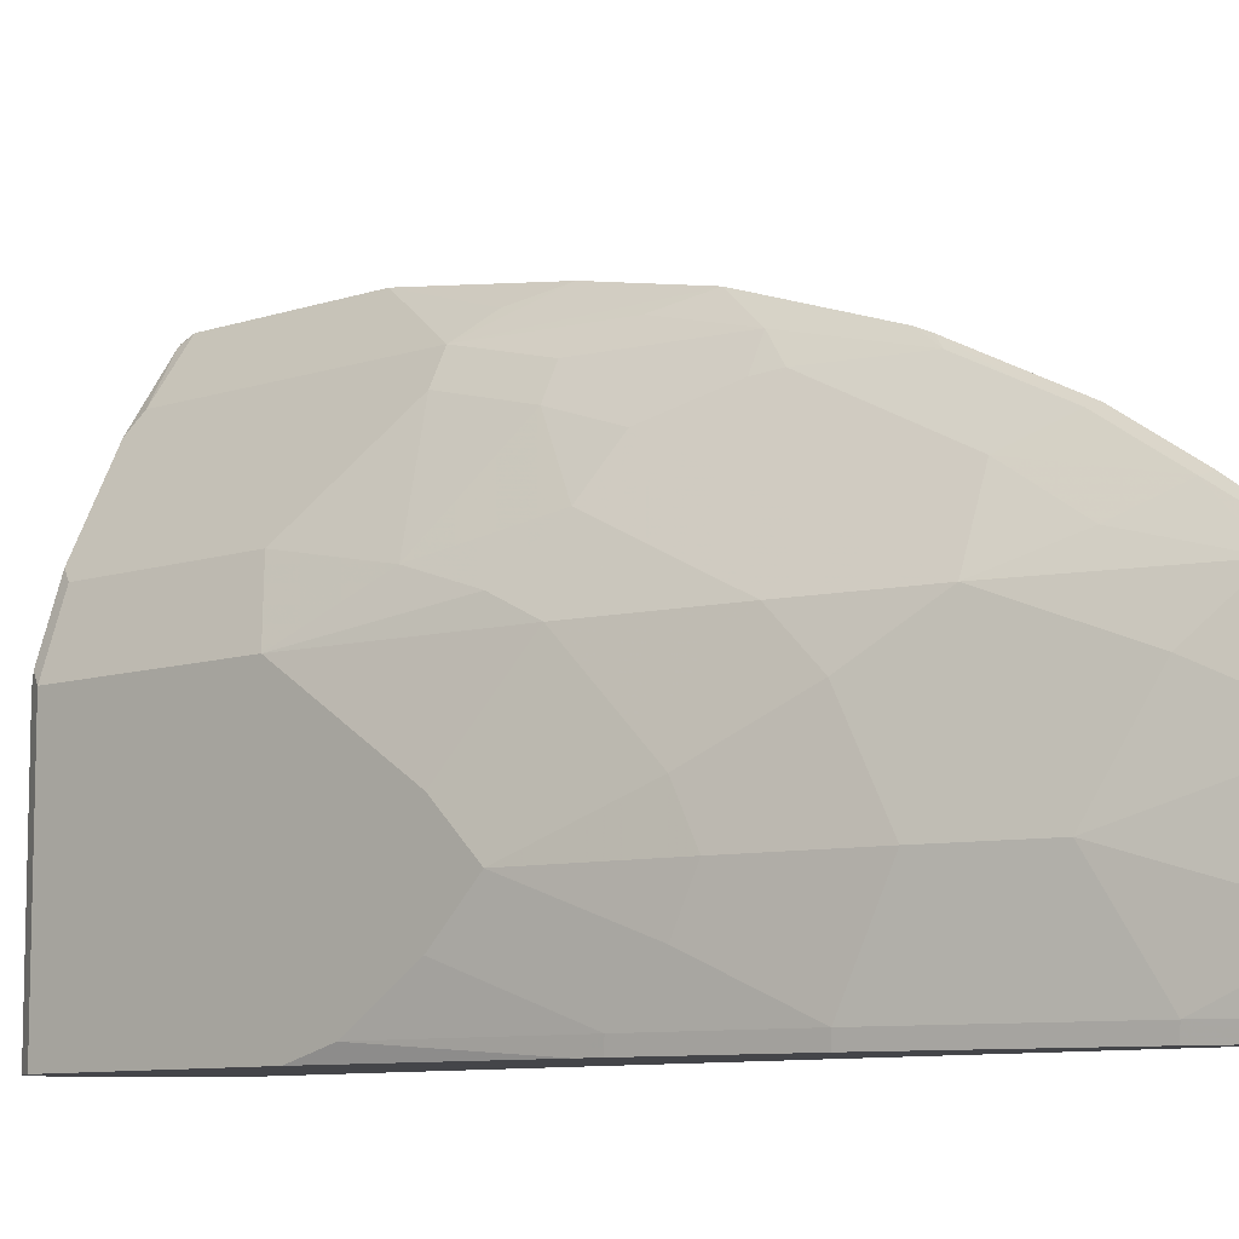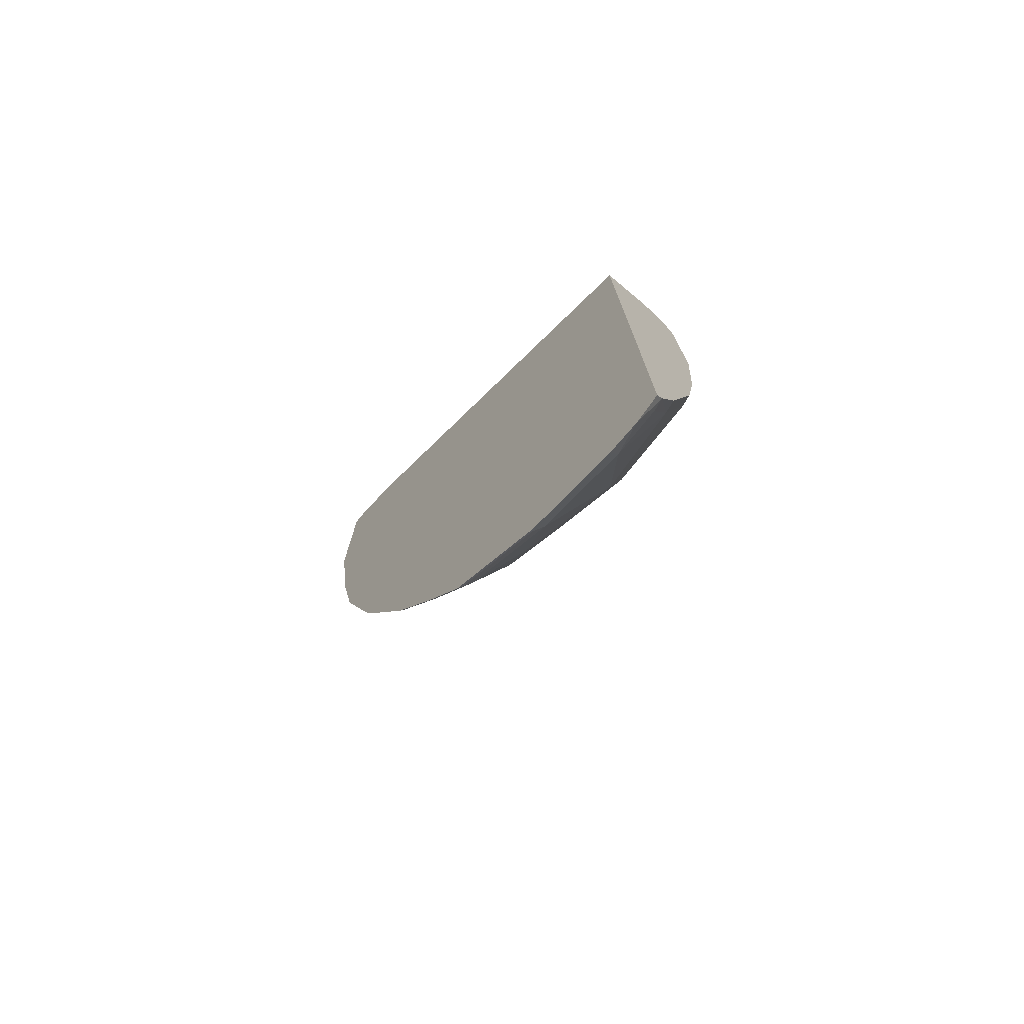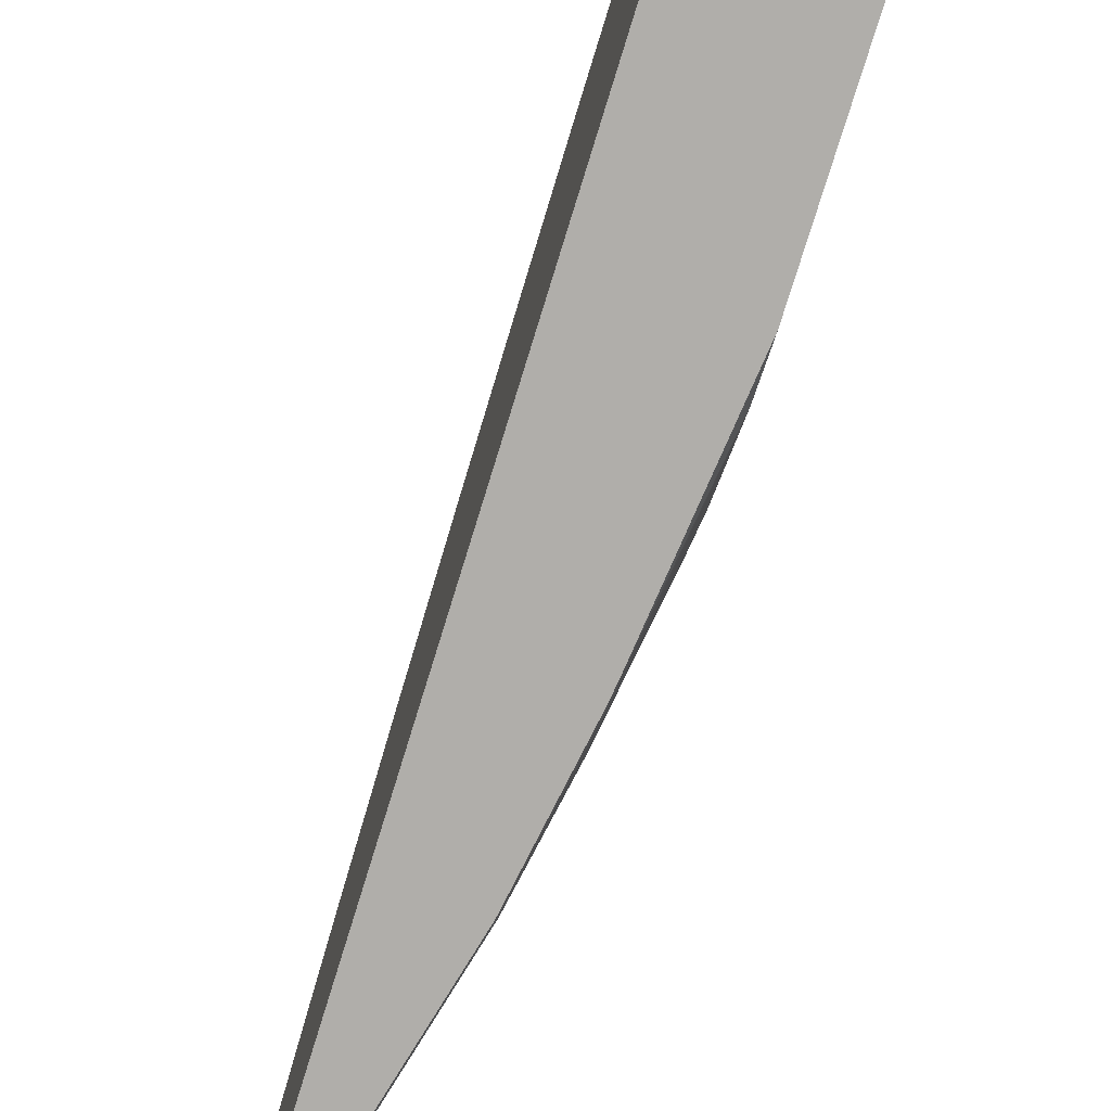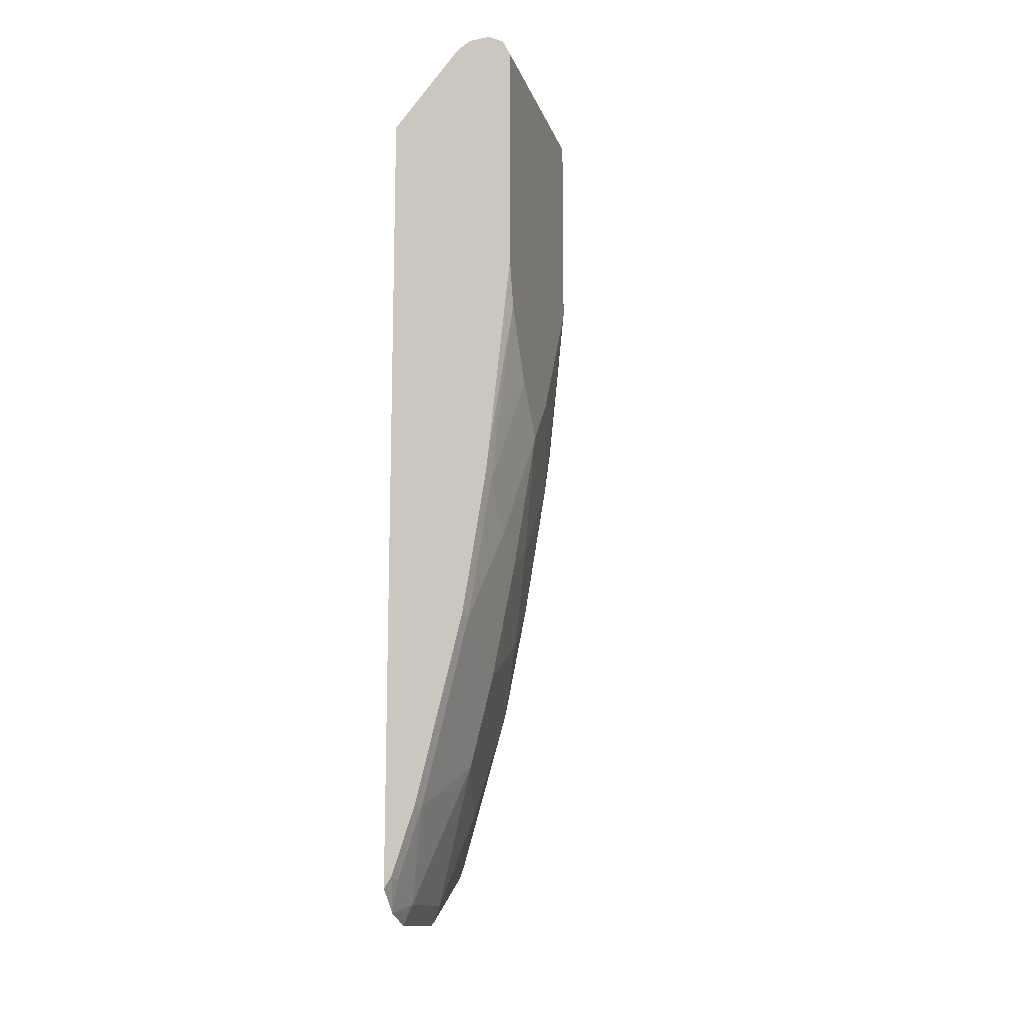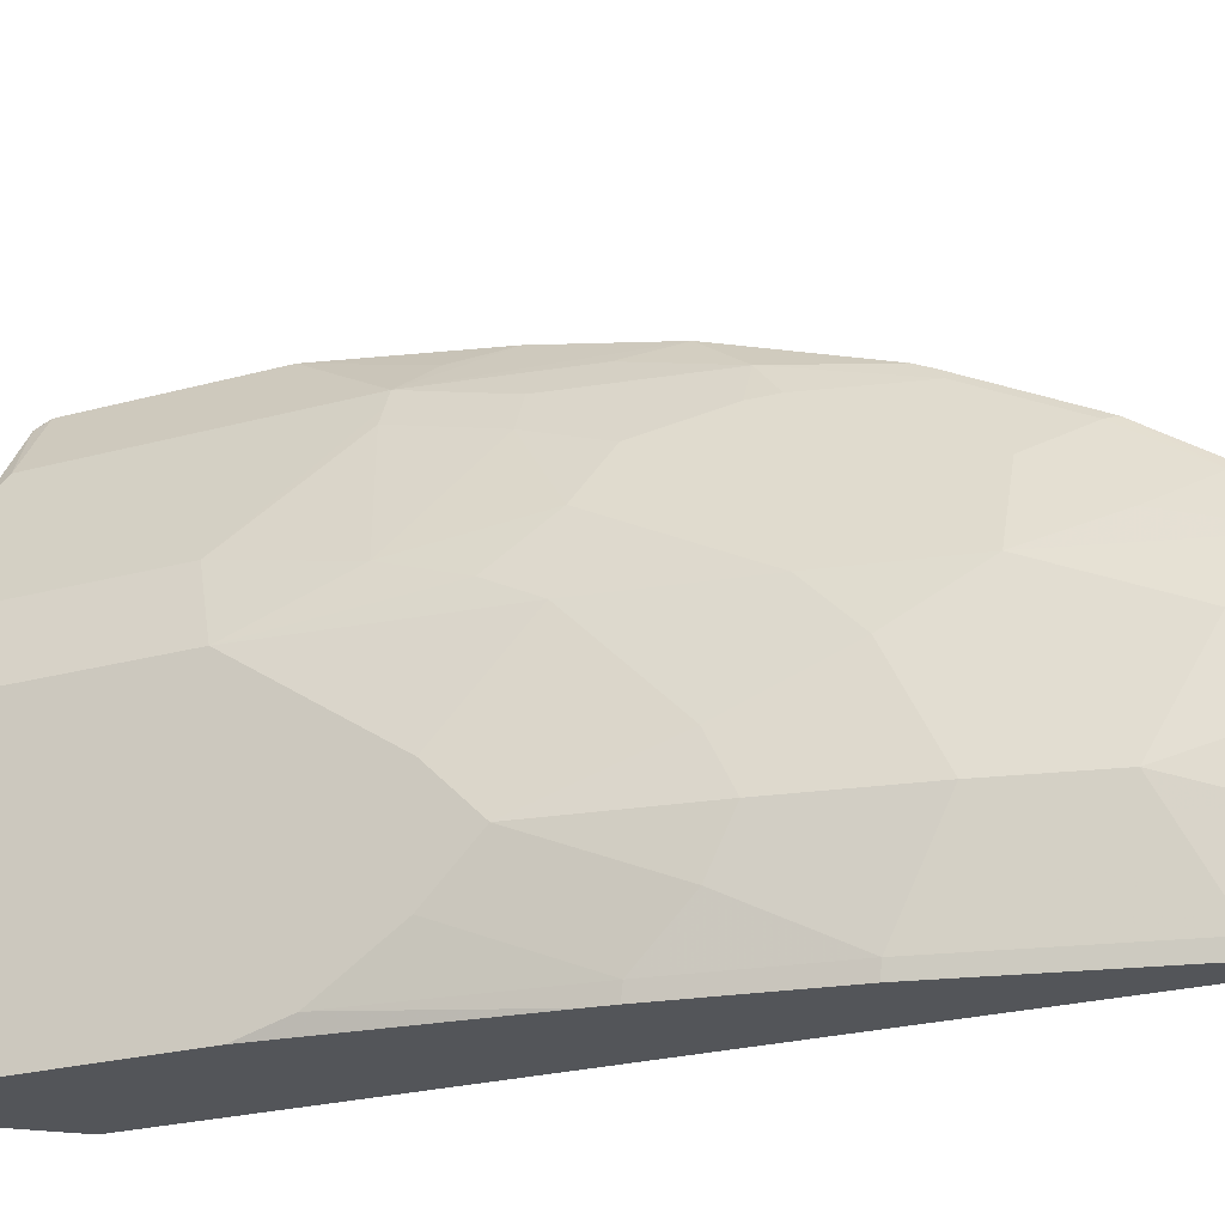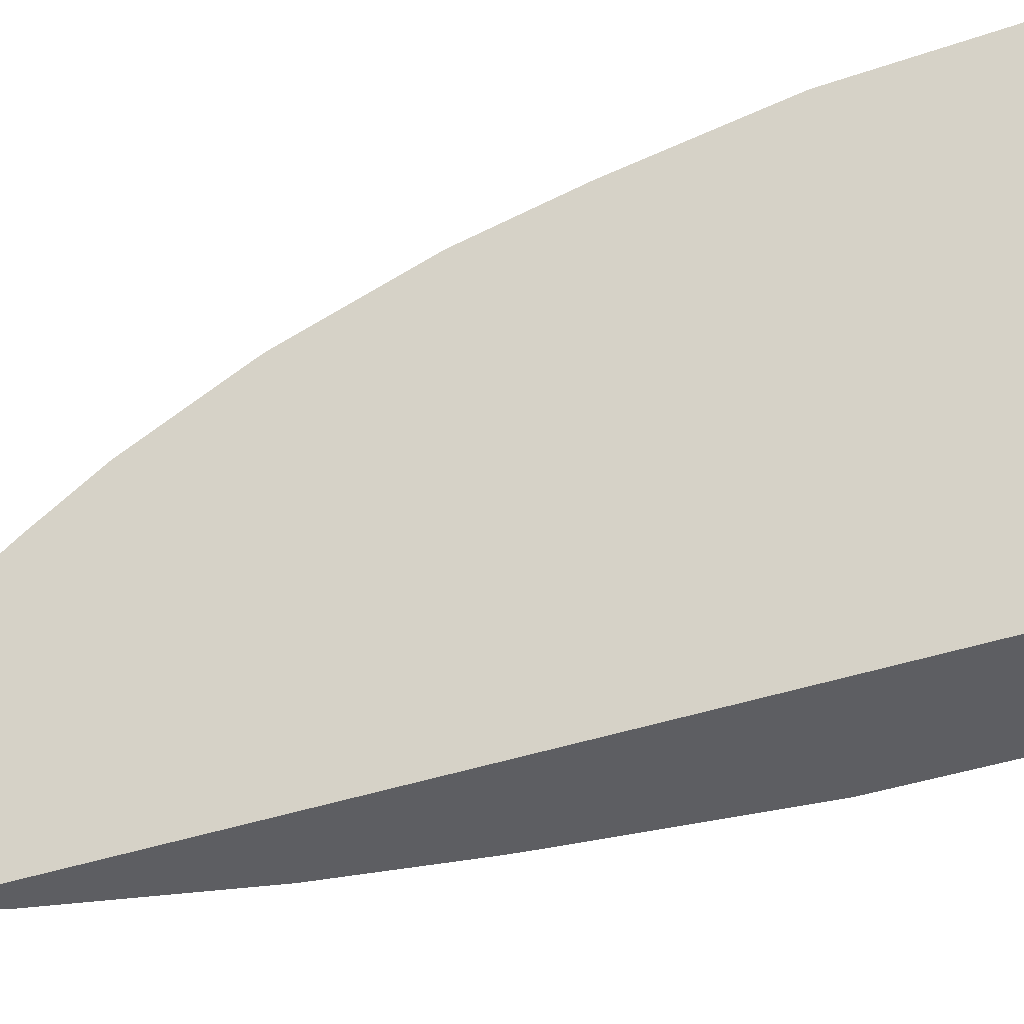
<metadata>
{"format":"obj","ext":"obj","renderer":"f3d","projection":"perspective","resolution":1024,"background":"white","views":[{"elev":-9.0,"azim":-48.2,"up":"+Z"},{"elev":-74.9,"azim":135.8,"up":"+Y"},{"elev":-77.9,"azim":162.8,"up":"+Z"},{"elev":-13.3,"azim":-165.3,"up":"+Y"},{"elev":-24.0,"azim":-65.2,"up":"+Z"},{"elev":-38.3,"azim":113.8,"up":"+Z"}]}
</metadata>
<code>
v -0.3997 0.4859 0.328
v -0.3997 0.4972 0.3236
v -0.4034 0.4956 0.3207
v -0.4342 0.4859 0.2786
v -0.3997 0.3305 0.328
v -0.3997 0.5029 0.3013
v -0.4301 0.5005 0.2721
v -0.4423 0.4956 0.2624
v -0.4342 0.2527 0.2786
v -0.4147 0.2333 0.2981
v -0.3997 0.1943 0.3086
v -0.3997 0.5054 0.2807
v -0.4277 0.5054 0.2527
v -0.4496 0.5005 0.2333
v -0.4811 0.4956 0.1847
v -0.486 0.4859 0.1749
v -0.486 0.3305 0.1749
v -0.4406 0.2527 0.2656
v -0.4406 0.1749 0.2462
v -0.4342 0.1749 0.2592
v -0.4147 0.1361 0.2786
v -0.3997 0.09722 0.2891
v -0.3997 0.5032 0.2601
v -0.4683 0.5037 -0.08854
v -0.486 0.5054 -0.08854
v -0.4471 0.5054 0.2138
v -0.4666 0.5054 0.1749
v -0.469 0.5005 0.1944
v -0.4795 0.4989 0.1749
v -0.499 0.4989 0.1167
v -0.5006 0.4956 0.1263
v -0.5054 0.4859 0.1167
v -0.5054 0.311 0.1167
v -0.486 0.2333 0.1555
v -0.4471 0.2527 0.2527
v -0.4471 0.1749 0.2333
v -0.4406 0.1166 0.2268
v -0.4212 0.05837 0.2462
v -0.4147 0.05837 0.2592
v -0.3997 -0.01941 0.2503
v -0.3997 0.5011 0.2484
v -0.4566 0.4959 -0.08854
v -0.4579 0.4968 -0.08854
v -0.486 0.5054 0.1167
v -0.499 0.4989 -0.08854
v -0.5026 0.4917 -0.08854
v -0.5054 0.4859 -0.08854
v -0.5054 0.1943 0.0389
v -0.486 0.1361 0.1167
v -0.486 0.1749 0.136
v -0.4666 0.1361 0.1749
v -0.4471 0.1166 0.2138
v -0.4277 0.05837 0.2333
v -0.4228 0.03894 0.2357
v -0.4034 -0.03883 0.2357
v -0.3997 -0.03155 0.2448
v -0.3997 0.4277 -0.08854
v -0.5054 0.2915 -0.08854
v -0.5054 0.1555 3.824e-05
v -0.486 0.07779 0.05836
v -0.4666 0.01944 0.1167
v -0.4471 -0.07775 0.1167
v -0.4423 0.09722 0.2163
v -0.4228 1.951e-05 0.2163
v -0.4034 -0.07775 0.2163
v -0.3997 -0.07775 0.2217
v -0.3997 -0.2406 -0.08854
v -0.5054 0.2527 -0.07773
v -0.486 0.1166 -0.08854
v -0.5054 0.1943 -0.03887
v -0.486 0.05837 -0.03887
v -0.486 0.03894 3.824e-05
v -0.486 0.05837 0.0389
v -0.4666 -0.01941 0.07777
v -0.4666 -0.05825 3.824e-05
v -0.4471 -0.136 3.824e-05
v -0.4277 -0.175 0.07777
v -0.4082 -0.2138 0.1167
v -0.4228 -0.136 0.1385
v -0.4228 -0.07775 0.1774
v -0.4034 -0.1166 0.1968
v -0.3997 -0.1239 0.1986
v -0.3997 -0.2599 -0.06558
v -0.4061 -0.2311 -0.08854
v -0.486 0.09722 -0.07773
v -0.4838 0.09942 -0.08854
v -0.4666 -0.01941 -0.07773
v -0.4666 -0.03883 -0.03887
v -0.4277 -0.175 -0.07773
v -0.4277 -0.1944 -0.01941
v -0.4277 -0.1944 0.01945
v -0.4471 -0.1166 -0.03887
v -0.4082 -0.2527 0.0389
v -0.4018 -0.2656 0.04539
v -0.4018 -0.2268 0.1231
v -0.4034 -0.175 0.1579
v -0.3997 -0.1822 0.1597
v -0.3997 -0.2697 -0.03642
v -0.4082 -0.2527 -0.03887
v -0.4082 -0.2332 -0.07773
v -0.4255 -0.1728 -0.08854
v -0.4644 -0.0172 -0.08854
v -0.4471 -0.09718 -0.07773
v -0.3997 -0.2697 0.04135
v -0.3997 -0.2673 0.048
v -0.3997 -0.2284 0.1257
v -0.445 -0.09498 -0.08854
f 60 74 61
f 60 73 74
f 59 73 60
f 59 72 73
f 59 70 71
f 58 69 68
f 56 65 66
f 55 65 56
f 54 65 55
f 59 71 72
f 61 74 62
f 62 75 76
f 65 81 82
f 62 76 77
f 62 77 78
f 62 78 79
f 62 79 80
f 62 80 64
f 62 64 63
f 64 80 65
f 65 80 81
f 54 64 65
f 62 74 75
f 53 64 54
f 38 54 39
f 52 63 53
f 65 82 66
f 33 48 49
f 33 49 50
f 33 50 34
f 34 50 51
f 34 51 36
f 36 51 52
f 37 52 53
f 37 53 38
f 38 53 54
f 53 63 64
f 39 54 55
f 40 55 56
f 41 57 42
f 48 59 49
f 49 51 50
f 49 59 60
f 49 60 61
f 49 61 51
f 51 61 52
f 52 61 62
f 52 62 63
f 39 55 40
f 67 83 84
f 85 86 102
f 68 85 70
f 84 100 89
f 84 89 101
f 32 48 33
f 85 102 87
f 87 102 107
f 87 107 103
f 87 103 92
f 87 92 88
f 89 100 99
f 89 99 90
f 89 92 103
f 89 103 107
f 89 107 101
f 90 99 93
f 90 93 91
f 93 99 98
f 93 98 104
f 93 104 94
f 94 104 105
f 94 105 95
f 95 105 106
f 95 106 97
f 95 97 96
f 83 100 84
f 68 69 85
f 83 99 100
f 82 96 97
f 69 86 85
f 70 85 71
f 71 85 87
f 71 87 88
f 71 88 75
f 71 75 72
f 72 75 74
f 72 74 73
f 75 88 92
f 75 92 76
f 76 89 90
f 76 90 91
f 76 91 77
f 76 92 89
f 77 91 93
f 77 93 78
f 78 93 94
f 78 94 95
f 78 95 96
f 78 96 79
f 79 96 80
f 80 96 81
f 81 96 82
f 83 98 99
f 32 59 48
f 34 36 35
f 32 68 70
f 4 8 9
f 5 9 10
f 5 10 11
f 6 12 13
f 6 13 7
f 7 13 26
f 7 26 14
f 7 14 8
f 8 14 15
f 8 15 16
f 3 8 4
f 8 16 17
f 8 18 9
f 9 18 19
f 9 19 20
f 9 20 21
f 9 21 22
f 9 22 11
f 9 11 10
f 12 23 24
f 12 24 25
f 12 25 44
f 8 17 18
f 2 8 3
f 2 7 8
f 2 6 7
f 1 2 3
f 1 3 4
f 1 4 9
f 1 9 5
f 1 5 11
f 1 11 22
f 1 22 40
f 1 40 56
f 1 56 66
f 1 66 82
f 1 82 97
f 1 97 106
f 32 70 59
f 1 105 104
f 1 104 98
f 1 98 83
f 1 83 67
f 1 67 57
f 1 57 41
f 1 41 23
f 1 23 12
f 1 12 6
f 1 6 2
f 12 44 27
f 12 27 26
f 1 106 105
f 14 26 27
f 24 57 67
f 24 67 84
f 24 84 101
f 24 101 107
f 24 107 102
f 24 102 86
f 24 86 69
f 24 69 58
f 24 58 47
f 24 47 46
f 24 46 45
f 24 45 25
f 25 45 30
f 25 30 44
f 27 44 30
f 27 30 29
f 30 45 46
f 30 46 32
f 30 32 31
f 32 46 47
f 32 47 58
f 32 58 68
f 12 26 13
f 24 42 57
f 24 43 42
f 27 29 28
f 23 42 43
f 14 27 28
f 23 43 24
f 14 28 15
f 15 28 29
f 15 30 31
f 15 31 32
f 15 32 16
f 16 32 33
f 16 33 17
f 17 33 34
f 17 34 35
f 15 29 30
f 18 35 36
f 17 35 18
f 23 41 42
f 21 39 22
f 19 39 20
f 19 38 39
f 20 39 21
f 19 52 37
f 19 36 52
f 18 36 19
f 19 37 38
f 22 39 40

</code>
